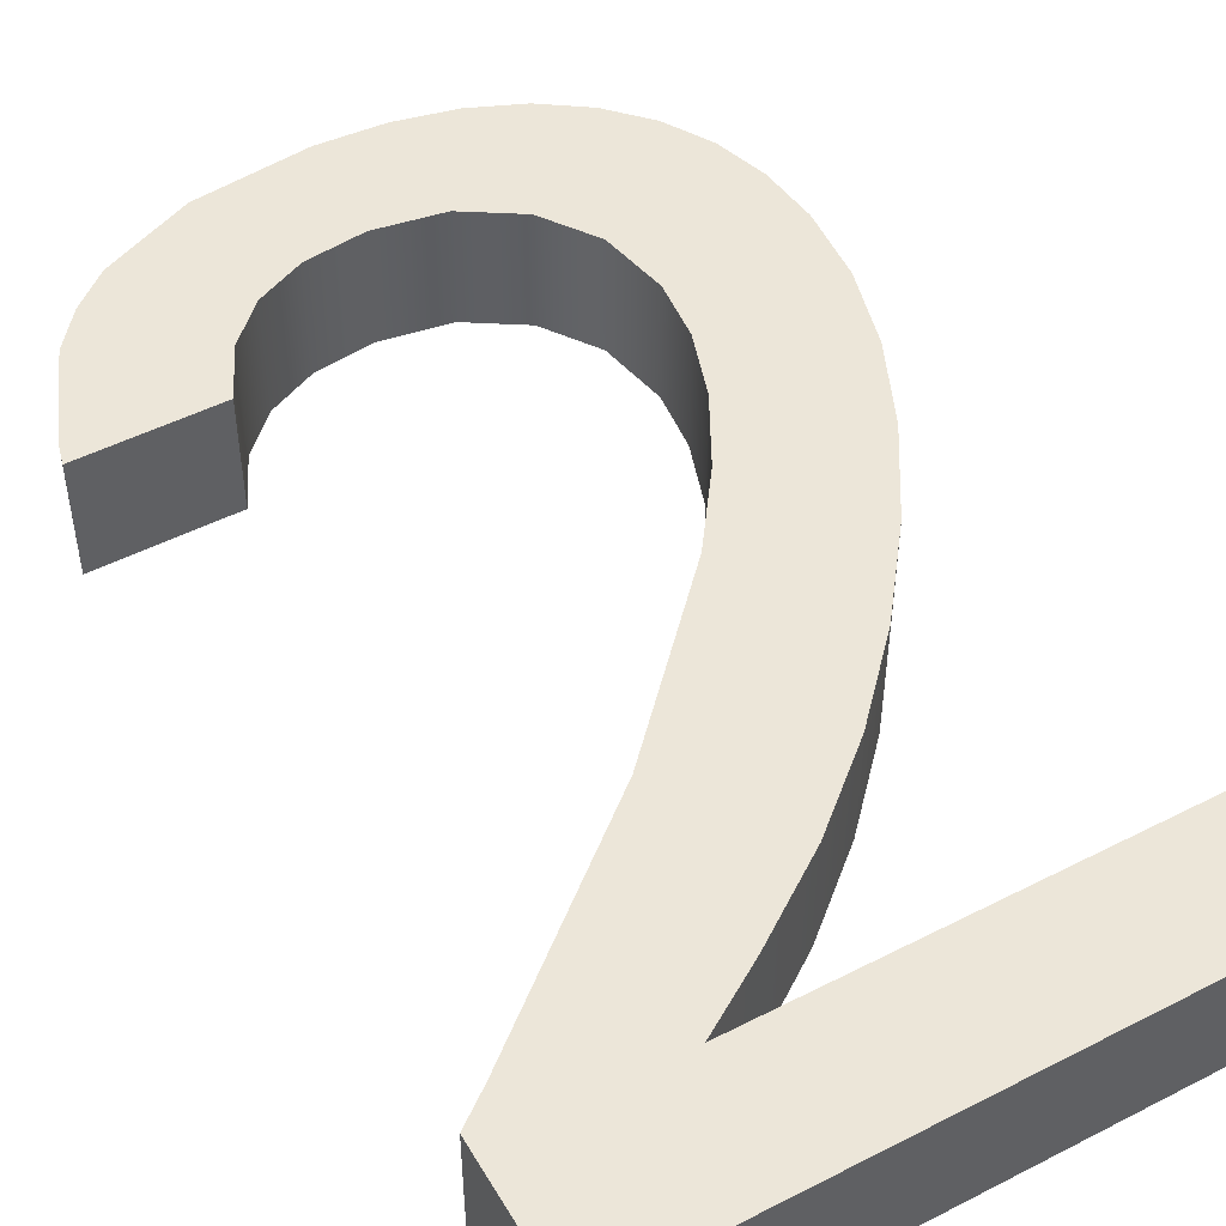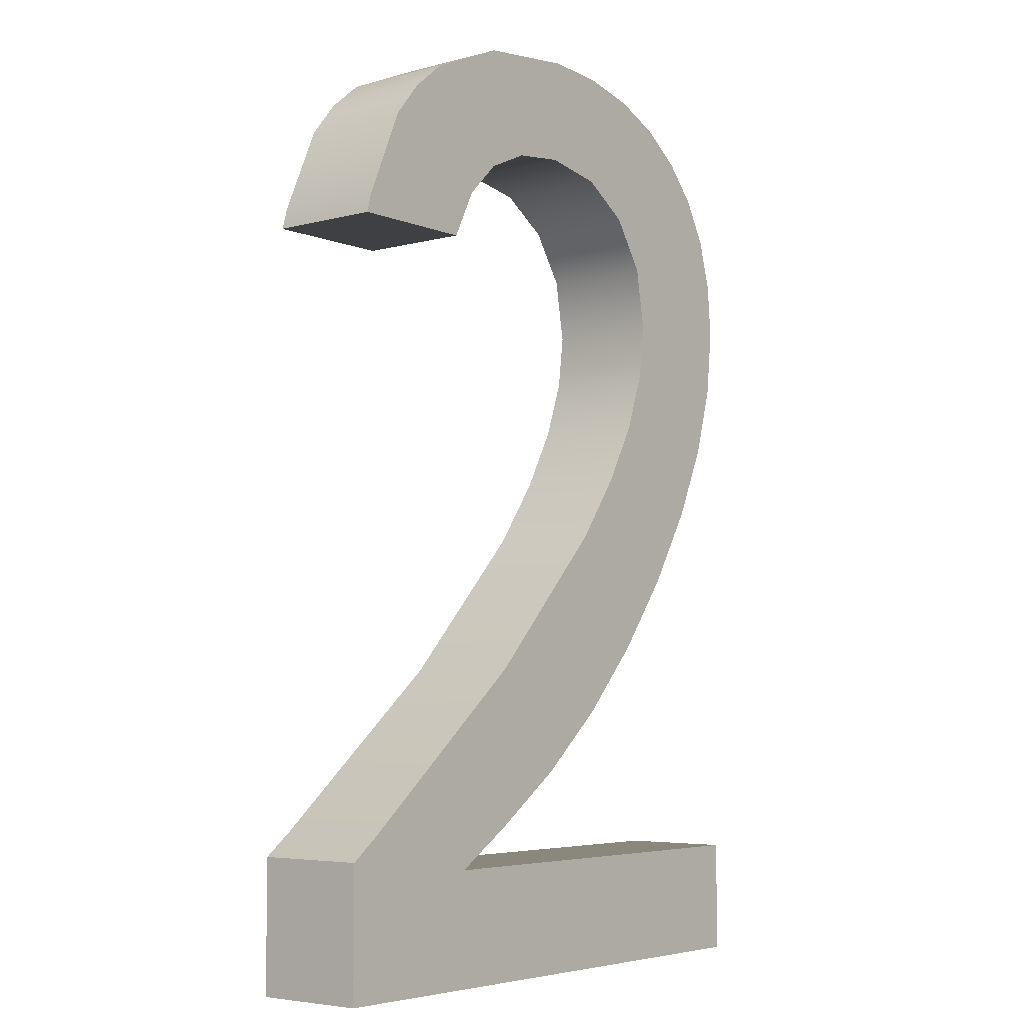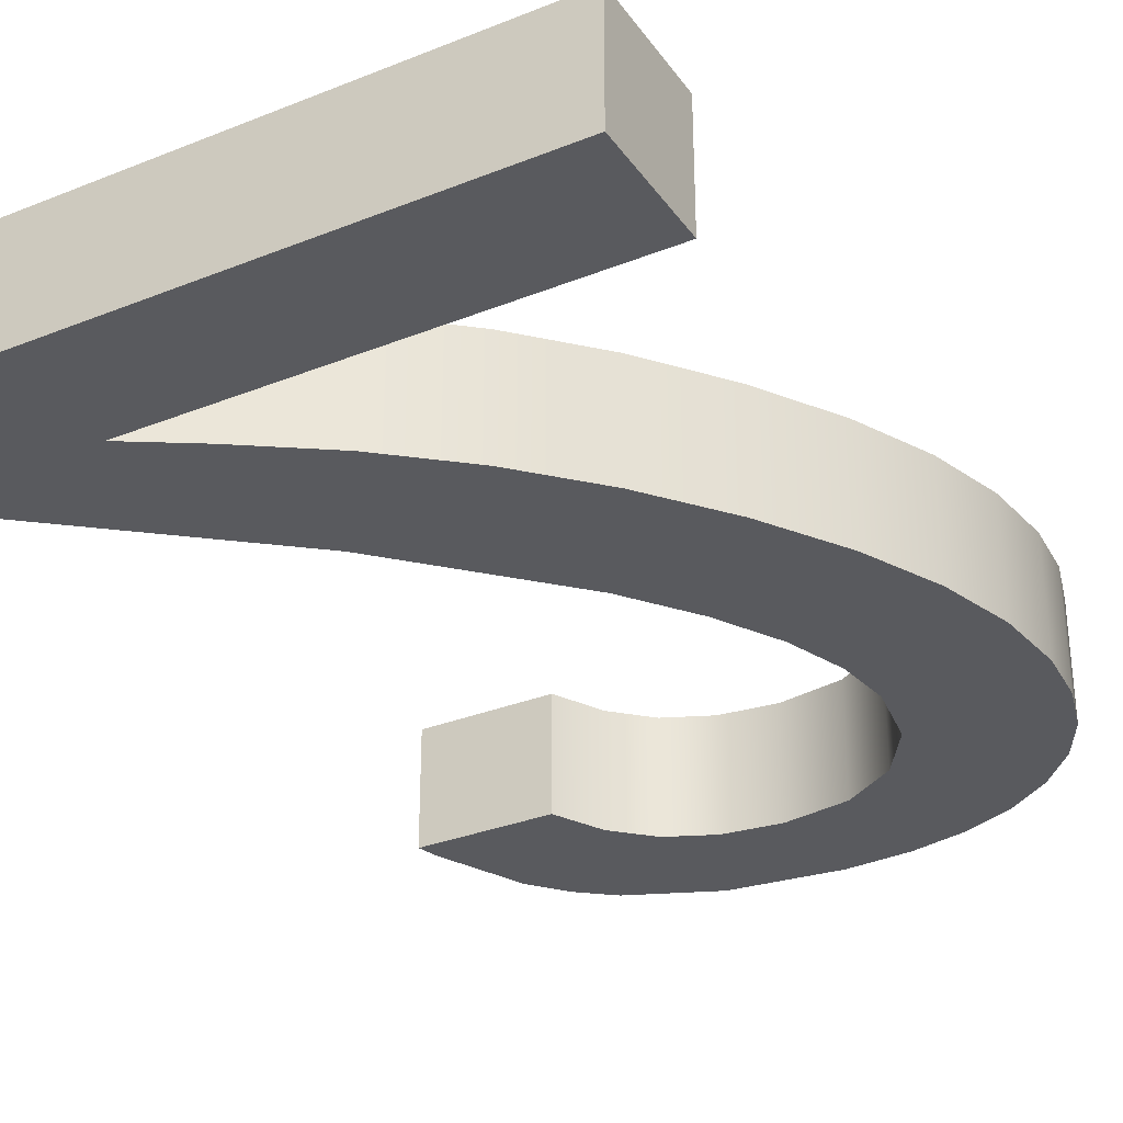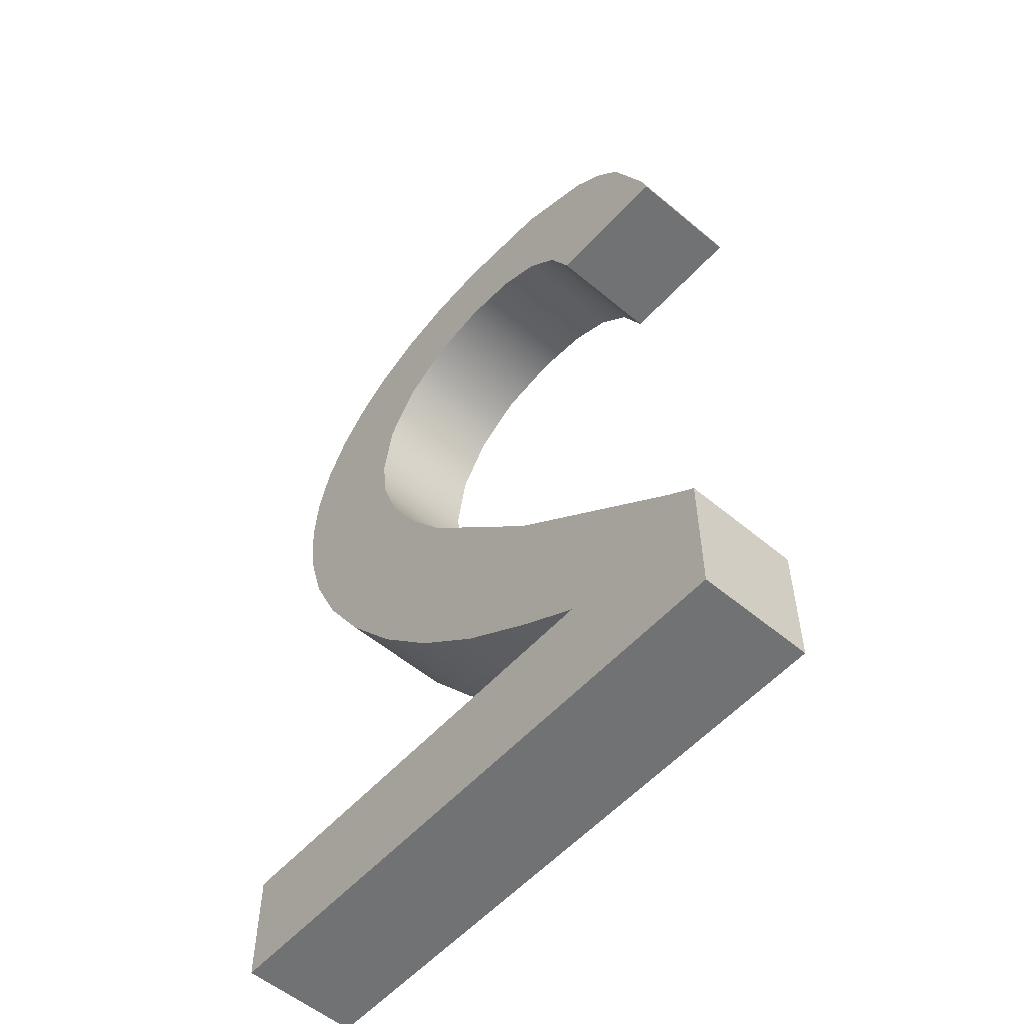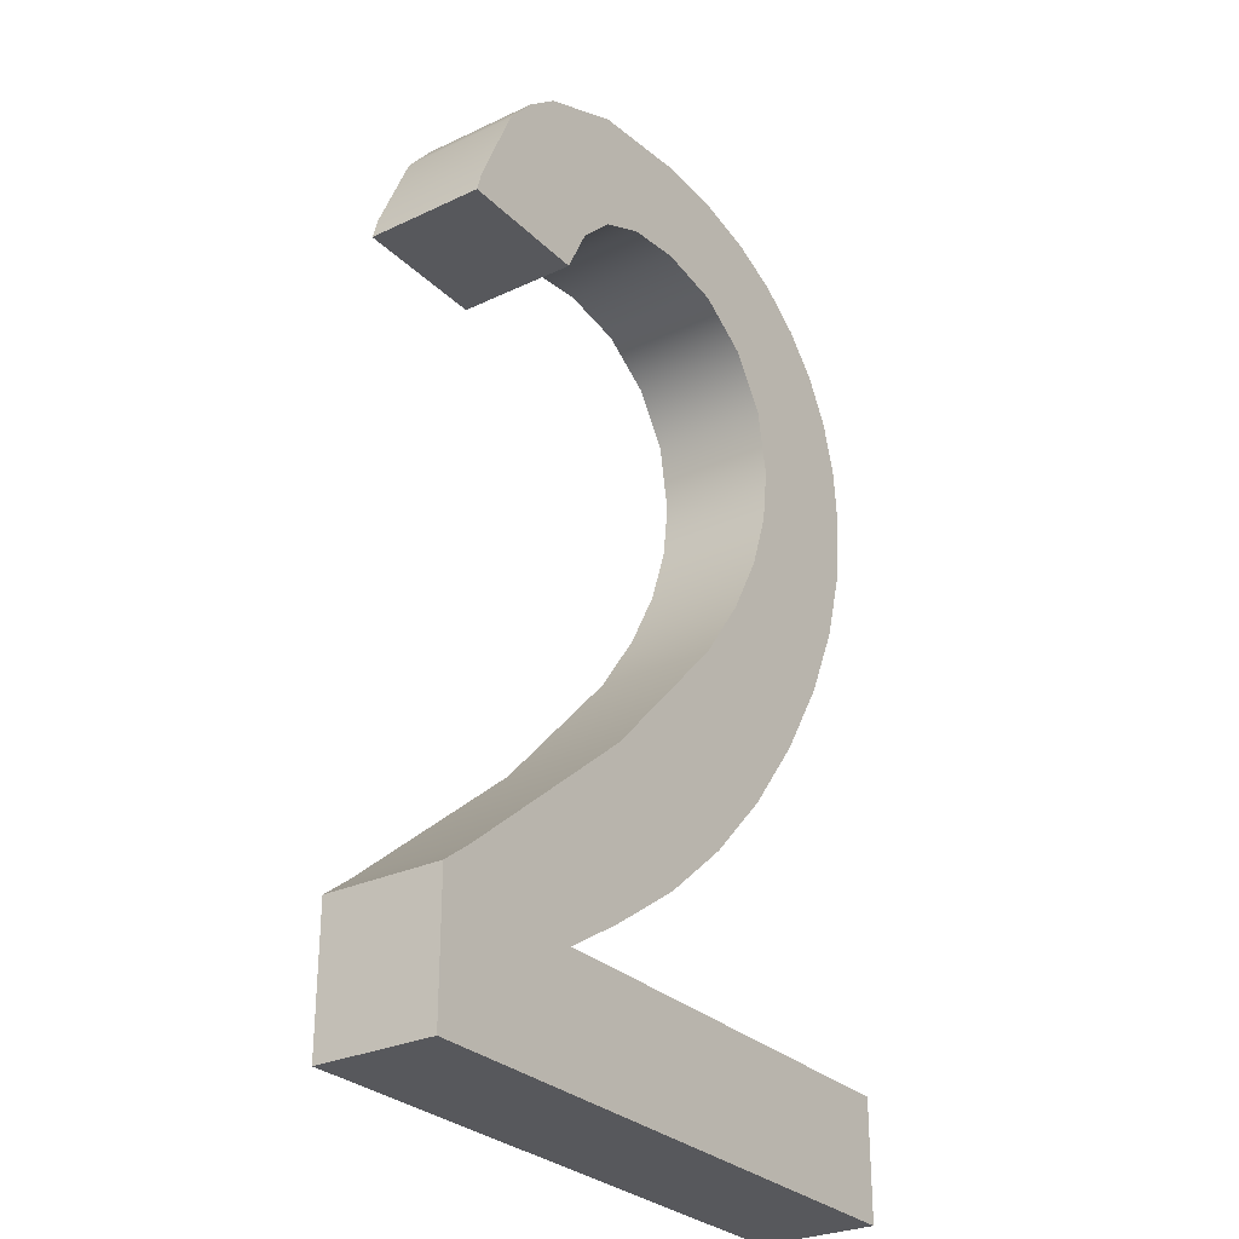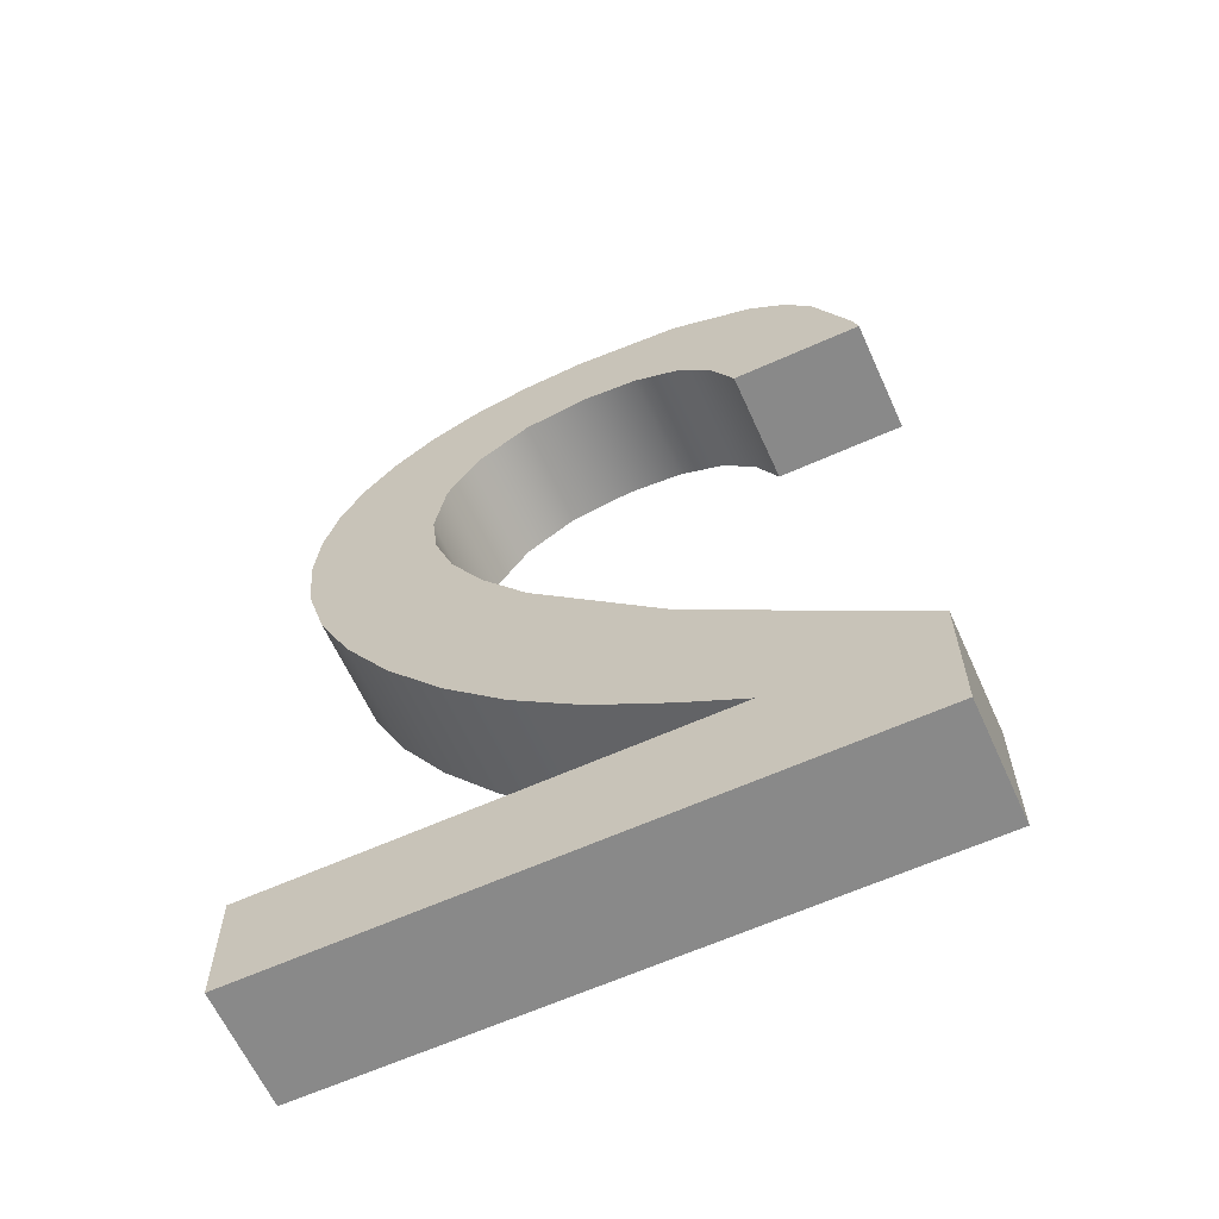
<metadata>
{"format":"obj","ext":"obj","renderer":"f3d","projection":"perspective","resolution":1024,"background":"white","views":[{"elev":48.9,"azim":-29.6,"up":"+Z"},{"elev":-5.1,"azim":-50.9,"up":"+Y"},{"elev":-31.6,"azim":29.5,"up":"+Z"},{"elev":-55.6,"azim":-131.3,"up":"+Y"},{"elev":-28.7,"azim":-54.9,"up":"+Y"},{"elev":-63.1,"azim":-155.6,"up":"+Y"}]}
</metadata>
<code>
o mesh67/mesh67-geometry#mesh67-geometry
v 0.3526 -0.292 0.2179
v 0.3539 -0.2922 0.2179
v 0.3526 -0.2922 0.2179
v 0.353 -0.2911 0.2179
v 0.3539 -0.2922 0.2191
v 0.3526 -0.292 0.2191
v 0.353 -0.2911 0.2191
v 0.3533 -0.2907 0.2179
v 0.3526 -0.2922 0.2191
v 0.3542 -0.2917 0.2179
v 0.3533 -0.2907 0.2191
v 0.3537 -0.2904 0.2179
v 0.3542 -0.2917 0.2191
v 0.3545 -0.29 0.2179
v 0.3545 -0.2913 0.2191
v 0.3545 -0.29 0.2191
v 0.3545 -0.2913 0.2179
v 0.3537 -0.2904 0.2191
v 0.355 -0.2911 0.2179
v 0.355 -0.2911 0.2191
v 0.3557 -0.2899 0.2179
v 0.3557 -0.2899 0.2191
v 0.3556 -0.291 0.2179
v 0.3556 -0.291 0.2191
v 0.3563 -0.2911 0.2179
v 0.3563 -0.2899 0.2179
v 0.3563 -0.2911 0.2191
v 0.3563 -0.2899 0.2191
v 0.3568 -0.2915 0.2179
v 0.3568 -0.2915 0.2191
v 0.3569 -0.2901 0.2179
v 0.3569 -0.2901 0.2191
v 0.3572 -0.292 0.2179
v 0.3574 -0.2903 0.2179
v 0.3572 -0.292 0.2191
v 0.3574 -0.2903 0.2191
v 0.3573 -0.2927 0.2179
v 0.3579 -0.2906 0.2179
v 0.3573 -0.2927 0.2191
v 0.3575 -0.2956 0.2179
v 0.3579 -0.2906 0.2191
v 0.3575 -0.2956 0.2191
v 0.3572 -0.2932 0.2179
v 0.3582 -0.291 0.2191
v 0.358 -0.2948 0.2179
v 0.3572 -0.2932 0.2191
v 0.357 -0.2939 0.2179
v 0.358 -0.2948 0.2191
v 0.3582 -0.291 0.2179
v 0.357 -0.2939 0.2191
v 0.3569 -0.2964 0.2179
v 0.3585 -0.2915 0.2191
v 0.3584 -0.294 0.2191
v 0.3584 -0.294 0.2179
v 0.3569 -0.2964 0.2191
v 0.3566 -0.2945 0.2179
v 0.3585 -0.2915 0.2179
v 0.3566 -0.2945 0.2191
v 0.3563 -0.2971 0.2179
v 0.3563 -0.2971 0.2191
v 0.3586 -0.292 0.2191
v 0.3586 -0.2933 0.2191
v 0.3586 -0.2933 0.2179
v 0.3561 -0.2952 0.2179
v 0.3586 -0.292 0.2179
v 0.3561 -0.2952 0.2191
v 0.3555 -0.2978 0.2179
v 0.3587 -0.2926 0.2191
v 0.3587 -0.2926 0.2179
v 0.3555 -0.2978 0.2191
v 0.3547 -0.2967 0.2179
v 0.3547 -0.2967 0.2191
v 0.3547 -0.2983 0.2179
v 0.3547 -0.2983 0.2191
v 0.3541 -0.2987 0.2179
v 0.3541 -0.2987 0.2191
v 0.3528 -0.2983 0.2191
v 0.3528 -0.2983 0.2179
v 0.3524 -0.2999 0.2179
v 0.3524 -0.2986 0.2191
v 0.3587 -0.2987 0.2179
v 0.3524 -0.2986 0.2179
v 0.3587 -0.2999 0.2179
v 0.3587 -0.2999 0.2191
v 0.3587 -0.2987 0.2191
v 0.3524 -0.2999 0.2191
f 1 2 3
f 2 1 4
f 3 2 1
f 4 1 2
f 5 3 2
f 2 3 5
f 3 6 1
f 1 6 3
f 1 7 4
f 4 7 1
f 2 4 8
f 8 4 2
f 3 5 9
f 9 5 3
f 10 5 2
f 2 5 10
f 6 3 9
f 9 3 6
f 7 1 6
f 6 1 7
f 11 4 7
f 7 4 11
f 4 11 8
f 8 11 4
f 2 8 12
f 12 8 2
f 5 6 9
f 9 6 5
f 5 10 13
f 13 10 5
f 2 14 10
f 10 14 2
f 6 5 7
f 7 5 6
f 7 5 11
f 11 5 7
f 11 12 8
f 8 12 11
f 2 12 14
f 14 12 2
f 10 15 13
f 13 15 10
f 16 5 13
f 13 5 16
f 10 14 17
f 17 14 10
f 11 5 18
f 18 5 11
f 12 11 18
f 18 11 12
f 18 14 12
f 12 14 18
f 15 10 17
f 17 10 15
f 16 13 15
f 15 13 16
f 18 5 16
f 16 5 18
f 17 14 19
f 19 14 17
f 14 18 16
f 16 18 14
f 17 20 15
f 15 20 17
f 16 15 20
f 20 15 16
f 19 14 21
f 21 14 19
f 20 17 19
f 19 17 20
f 16 21 14
f 14 21 16
f 16 20 22
f 22 20 16
f 19 21 23
f 23 21 19
f 19 24 20
f 20 24 19
f 21 16 22
f 22 16 21
f 22 20 24
f 24 20 22
f 23 21 25
f 25 21 23
f 24 19 23
f 23 19 24
f 22 26 21
f 21 26 22
f 22 24 27
f 27 24 22
f 25 21 26
f 26 21 25
f 27 23 25
f 25 23 27
f 23 27 24
f 24 27 23
f 26 22 28
f 28 22 26
f 22 27 28
f 28 27 22
f 25 26 29
f 29 26 25
f 25 30 27
f 27 30 25
f 28 31 26
f 26 31 28
f 28 27 30
f 30 27 28
f 29 26 31
f 31 26 29
f 30 25 29
f 29 25 30
f 31 28 32
f 32 28 31
f 28 30 32
f 32 30 28
f 29 31 33
f 33 31 29
f 33 30 29
f 29 30 33
f 32 34 31
f 31 34 32
f 32 30 35
f 35 30 32
f 33 31 34
f 34 31 33
f 30 33 35
f 35 33 30
f 34 32 36
f 36 32 34
f 32 35 36
f 36 35 32
f 33 34 37
f 37 34 33
f 37 35 33
f 33 35 37
f 36 38 34
f 34 38 36
f 36 35 39
f 39 35 36
f 40 37 34
f 34 37 40
f 35 37 39
f 39 37 35
f 38 36 41
f 41 36 38
f 40 34 38
f 38 34 40
f 39 42 36
f 36 42 39
f 40 43 37
f 37 43 40
f 43 39 37
f 37 39 43
f 36 42 41
f 41 42 36
f 44 38 41
f 41 38 44
f 40 38 45
f 45 38 40
f 46 42 39
f 39 42 46
f 40 47 43
f 43 47 40
f 39 43 46
f 46 43 39
f 41 42 48
f 48 42 41
f 38 44 49
f 49 44 38
f 41 48 44
f 44 48 41
f 45 38 49
f 49 38 45
f 45 42 40
f 40 42 45
f 50 42 46
f 46 42 50
f 51 47 40
f 40 47 51
f 47 46 43
f 43 46 47
f 42 45 48
f 48 45 42
f 52 49 44
f 44 49 52
f 44 48 53
f 53 48 44
f 45 49 54
f 54 49 45
f 55 40 42
f 42 40 55
f 50 55 42
f 42 55 50
f 46 47 50
f 50 47 46
f 51 56 47
f 47 56 51
f 40 55 51
f 51 55 40
f 54 48 45
f 45 48 54
f 49 52 57
f 57 52 49
f 44 53 52
f 52 53 44
f 48 54 53
f 53 54 48
f 54 49 57
f 57 49 54
f 58 55 50
f 50 55 58
f 56 50 47
f 47 50 56
f 59 56 51
f 51 56 59
f 60 51 55
f 55 51 60
f 61 57 52
f 52 57 61
f 52 53 62
f 62 53 52
f 63 53 54
f 54 53 63
f 54 57 63
f 63 57 54
f 58 60 55
f 55 60 58
f 50 56 58
f 58 56 50
f 59 64 56
f 56 64 59
f 51 60 59
f 59 60 51
f 57 61 65
f 65 61 57
f 52 62 61
f 61 62 52
f 53 63 62
f 62 63 53
f 63 57 65
f 65 57 63
f 66 60 58
f 58 60 66
f 64 58 56
f 56 58 64
f 67 64 59
f 59 64 67
f 60 67 59
f 59 67 60
f 68 65 61
f 61 65 68
f 61 62 68
f 68 62 61
f 69 62 63
f 63 62 69
f 63 65 69
f 69 65 63
f 66 70 60
f 60 70 66
f 58 64 66
f 66 64 58
f 67 71 64
f 64 71 67
f 67 60 70
f 70 60 67
f 65 68 69
f 69 68 65
f 62 69 68
f 68 69 62
f 72 70 66
f 66 70 72
f 71 66 64
f 64 66 71
f 73 71 67
f 67 71 73
f 70 73 67
f 67 73 70
f 72 74 70
f 70 74 72
f 66 71 72
f 72 71 66
f 75 71 73
f 73 71 75
f 73 70 74
f 74 70 73
f 72 76 74
f 74 76 72
f 71 77 72
f 72 77 71
f 71 75 78
f 78 75 71
f 74 75 73
f 73 75 74
f 76 72 77
f 77 72 76
f 75 74 76
f 76 74 75
f 77 71 78
f 78 71 77
f 79 78 75
f 75 78 79
f 80 76 77
f 77 76 80
f 76 81 75
f 75 81 76
f 78 80 77
f 77 80 78
f 78 79 82
f 82 79 78
f 79 75 83
f 83 75 79
f 80 84 76
f 76 84 80
f 81 76 85
f 85 76 81
f 83 75 81
f 81 75 83
f 80 78 82
f 82 78 80
f 79 80 82
f 82 80 79
f 84 79 83
f 83 79 84
f 84 80 86
f 86 80 84
f 76 84 85
f 85 84 76
f 84 81 85
f 85 81 84
f 81 84 83
f 83 84 81
f 80 79 86
f 86 79 80
f 79 84 86
f 86 84 79

</code>
